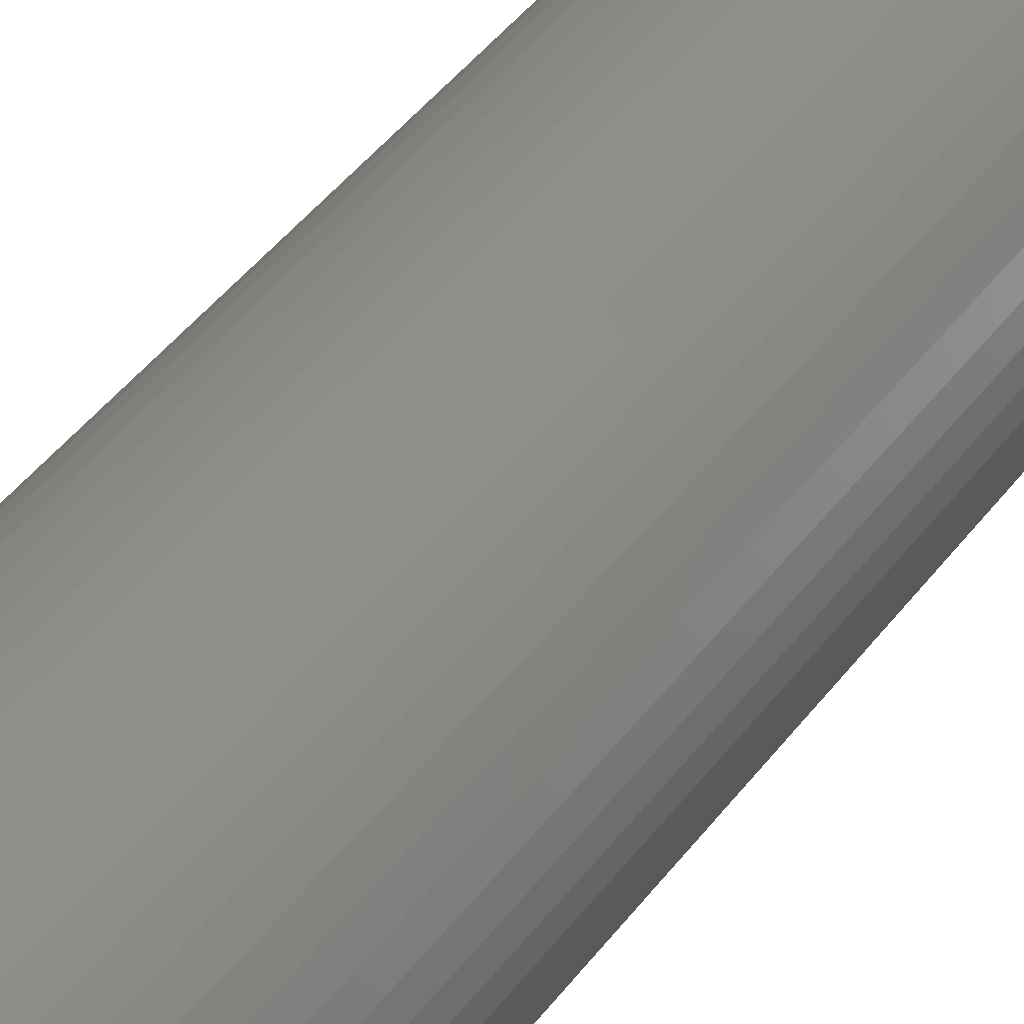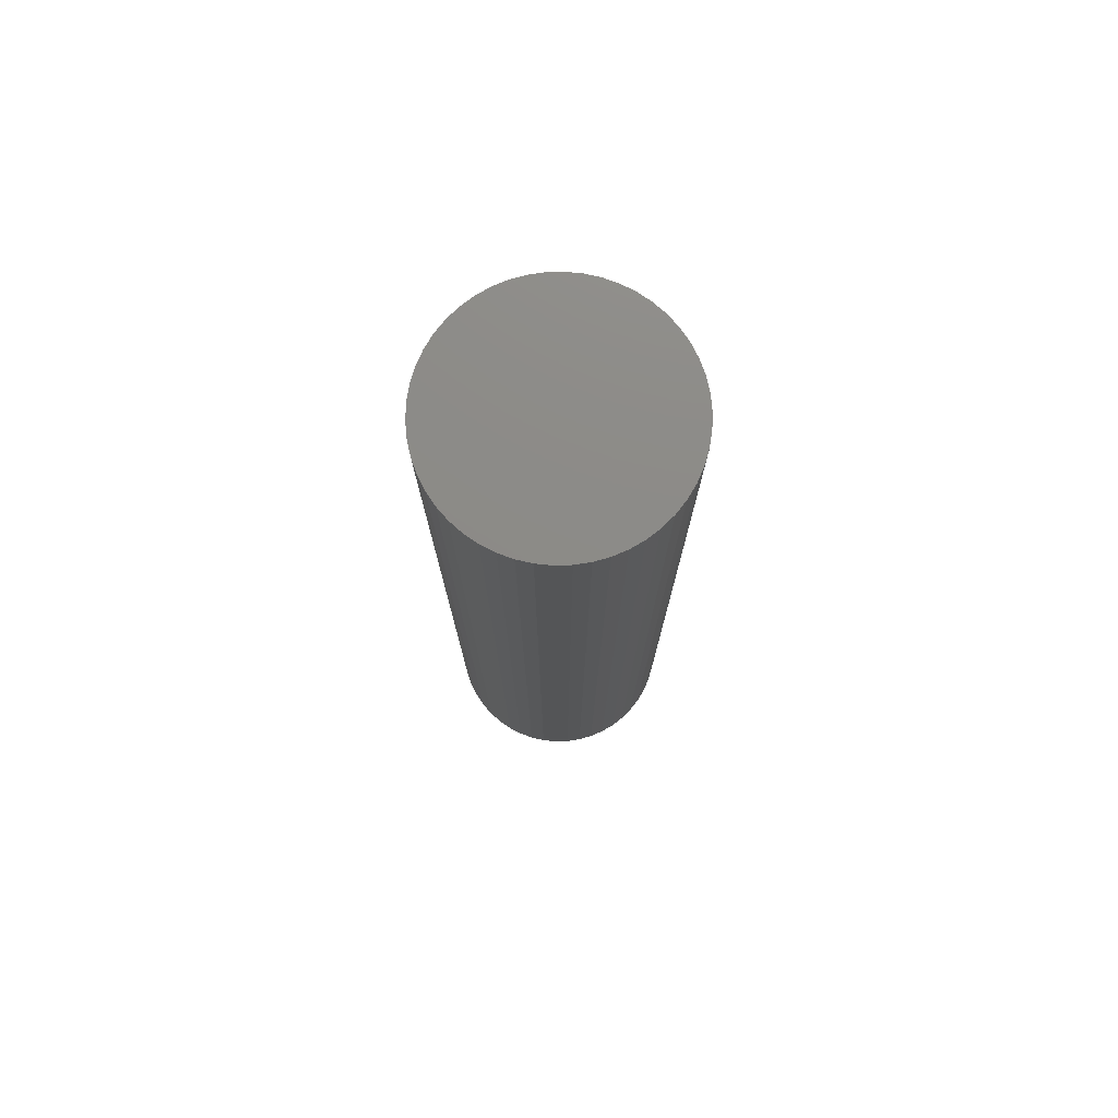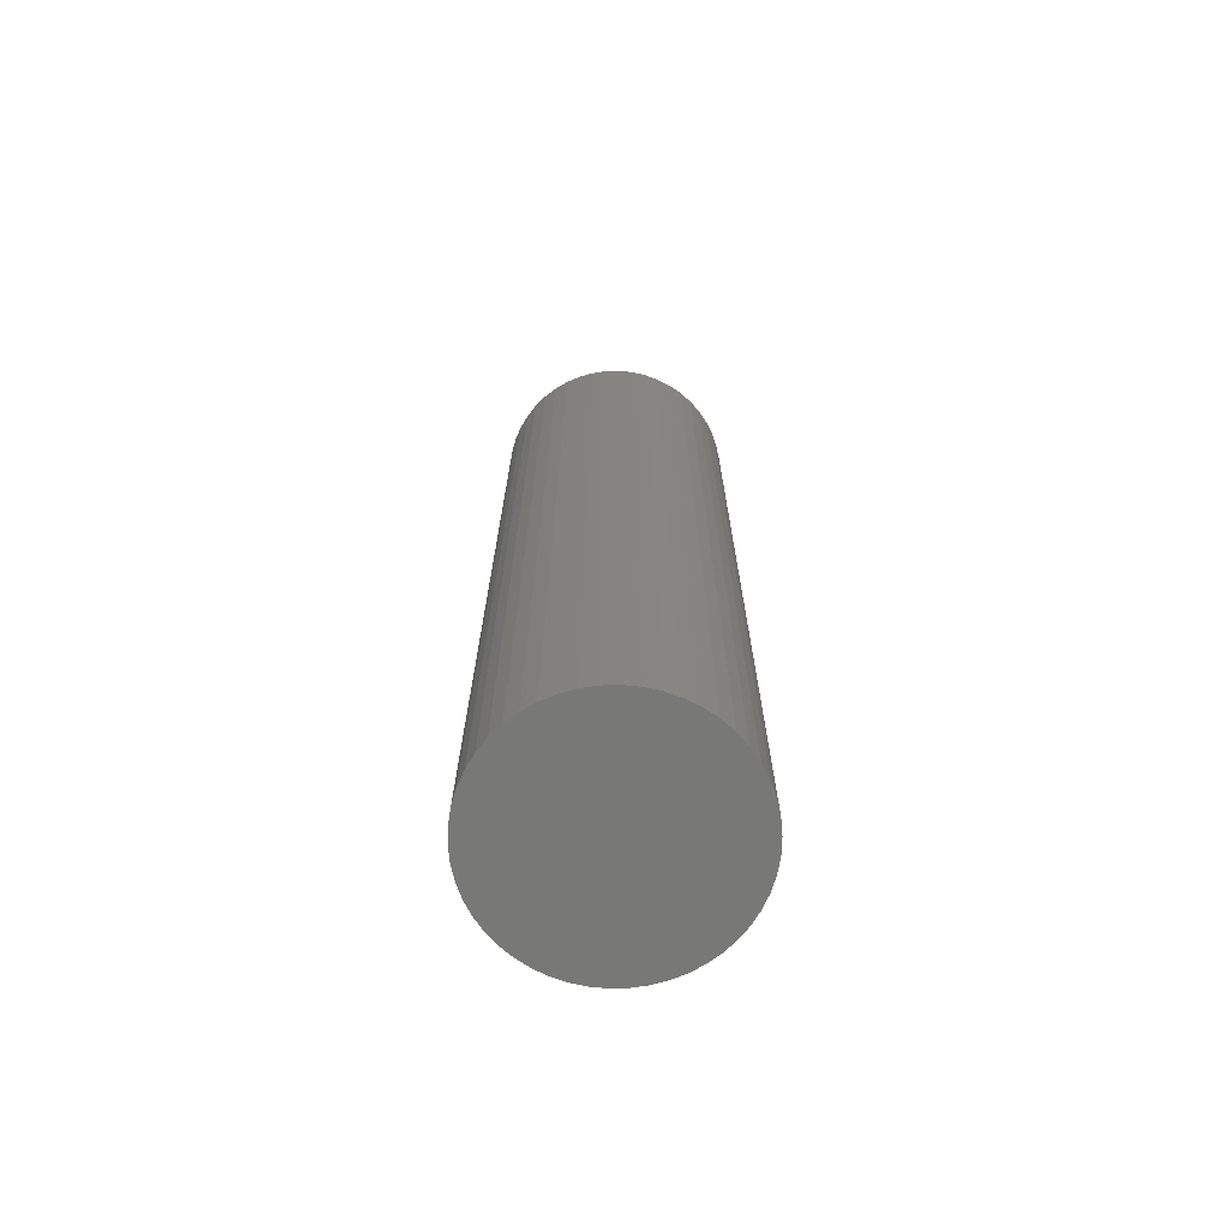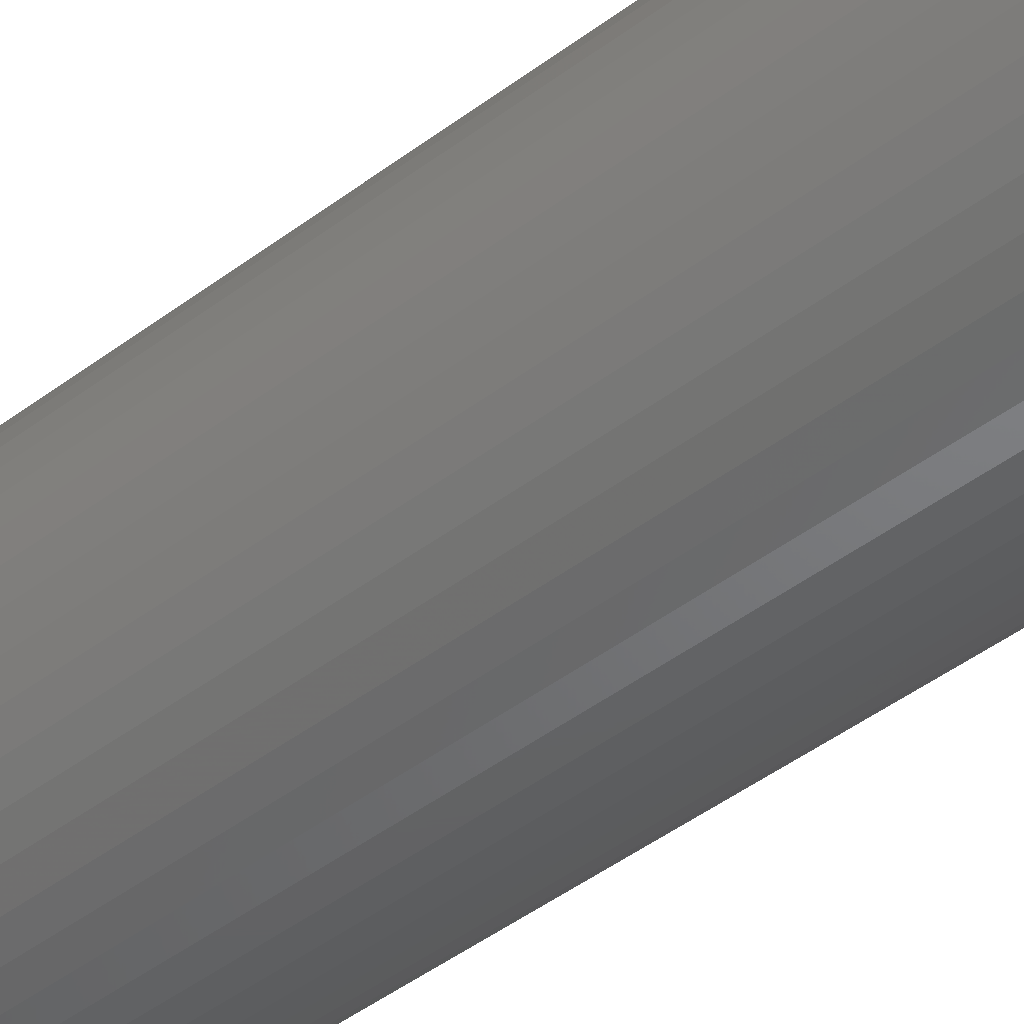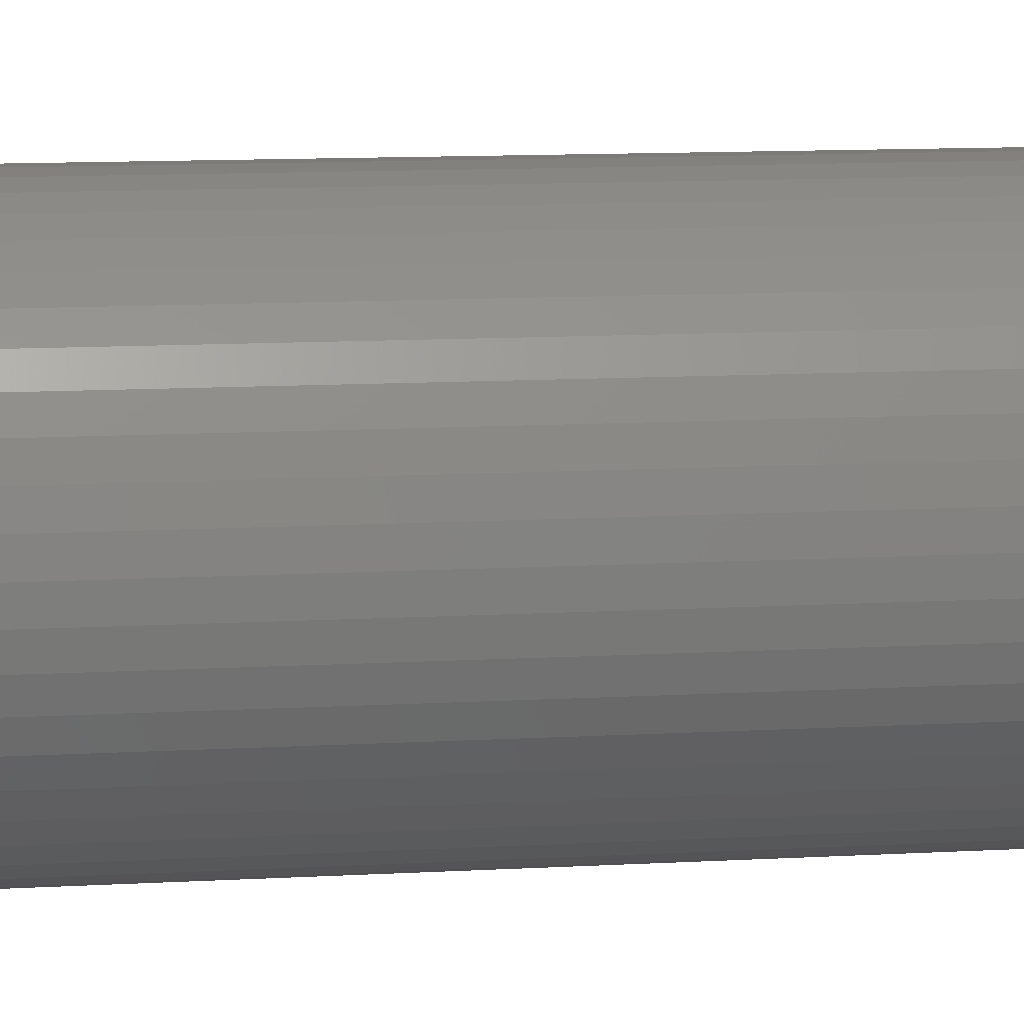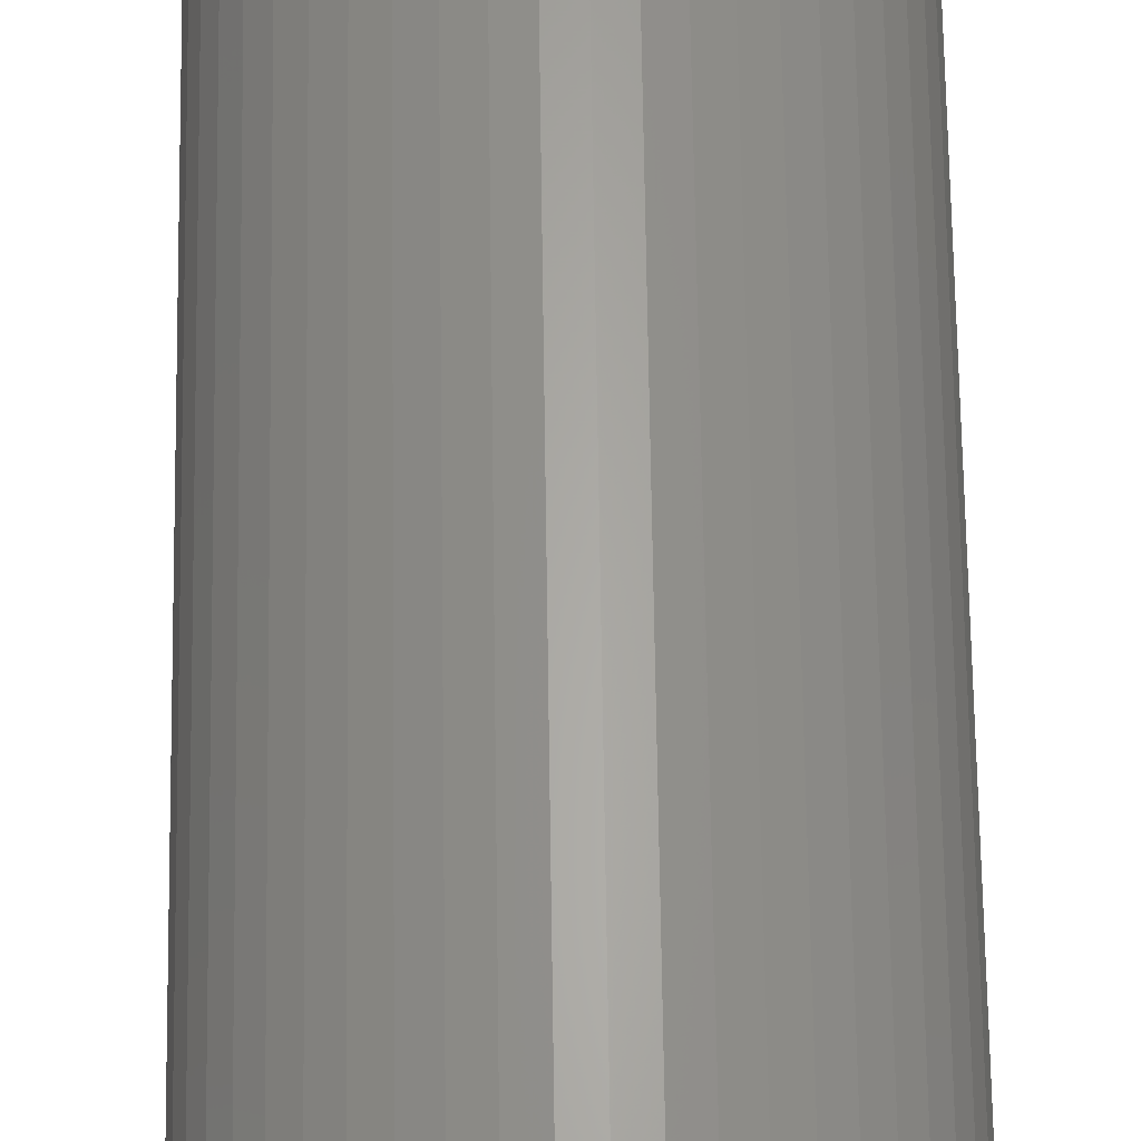
<metadata>
{"format":"stl","ext":"stl","renderer":"f3d","projection":"perspective","resolution":1024,"background":"white","views":[{"elev":43.7,"azim":33.9,"up":"+Y"},{"elev":76.6,"azim":20.1,"up":"+Z"},{"elev":-70.4,"azim":-128.0,"up":"+Z"},{"elev":-44.8,"azim":131.4,"up":"+Y"},{"elev":8.3,"azim":79.2,"up":"+Y"},{"elev":63.6,"azim":179.2,"up":"+Y"}]}
</metadata>
<code>
# stl→obj: 100 verts, 196 faces
v 6.35 0 25.5
v 6.3 0.7959 -25.5
v 6.3 0.7959 25.5
v 6.35 0 -25.5
v -6.35 0 -25.5
v -6.3 0.7959 25.5
v -6.3 0.7959 -25.5
v -6.35 0 25.5
v 0.3987 6.337 -25.5
v -0.3987 6.337 25.5
v 0.3987 6.337 25.5
v -0.3987 6.337 -25.5
v 6.3 -0.7959 25.5
v 6.151 1.579 25.5
v 6.151 -1.579 25.5
v 5.904 2.338 25.5
v 5.904 -2.338 25.5
v 5.565 3.059 25.5
v 5.565 -3.059 25.5
v 5.137 3.732 25.5
v 5.137 -3.732 25.5
v 4.629 4.347 25.5
v 4.629 -4.347 25.5
v 4.048 4.893 25.5
v 4.048 -4.893 25.5
v 3.402 5.361 25.5
v 3.402 -5.361 25.5
v 2.704 5.746 25.5
v 2.704 -5.746 25.5
v 1.962 6.039 25.5
v 1.962 -6.039 25.5
v 1.19 6.238 25.5
v 1.19 -6.238 25.5
v 0.3987 -6.337 25.5
v -0.3987 -6.337 25.5
v -1.19 6.238 25.5
v -1.19 -6.238 25.5
v -1.962 6.039 25.5
v -1.962 -6.039 25.5
v -2.704 5.746 25.5
v -2.704 -5.746 25.5
v -3.402 5.361 25.5
v -3.402 -5.361 25.5
v -4.048 4.893 25.5
v -4.048 -4.893 25.5
v -4.629 4.347 25.5
v -4.629 -4.347 25.5
v -5.137 3.732 25.5
v -5.137 -3.732 25.5
v -5.565 3.059 25.5
v -5.565 -3.059 25.5
v -5.904 2.338 25.5
v -5.904 -2.338 25.5
v -6.151 1.579 25.5
v -6.151 -1.579 25.5
v -6.3 -0.7959 25.5
v 4.629 4.347 -25.5
v 4.048 4.893 -25.5
v 6.3 -0.7959 -25.5
v 6.151 -1.579 -25.5
v 6.151 1.579 -25.5
v 5.904 -2.338 -25.5
v 5.904 2.338 -25.5
v 5.565 -3.059 -25.5
v 5.565 3.059 -25.5
v 5.137 -3.732 -25.5
v 5.137 3.732 -25.5
v 4.629 -4.347 -25.5
v 4.048 -4.893 -25.5
v 3.402 -5.361 -25.5
v 3.402 5.361 -25.5
v 2.704 -5.746 -25.5
v 2.704 5.746 -25.5
v 1.962 -6.039 -25.5
v 1.962 6.039 -25.5
v 1.19 -6.238 -25.5
v 1.19 6.238 -25.5
v 0.3987 -6.337 -25.5
v -0.3987 -6.337 -25.5
v -1.19 -6.238 -25.5
v -1.19 6.238 -25.5
v -1.962 -6.039 -25.5
v -1.962 6.039 -25.5
v -2.704 -5.746 -25.5
v -2.704 5.746 -25.5
v -3.402 -5.361 -25.5
v -3.402 5.361 -25.5
v -4.048 -4.893 -25.5
v -4.048 4.893 -25.5
v -4.629 -4.347 -25.5
v -4.629 4.347 -25.5
v -5.137 -3.732 -25.5
v -5.137 3.732 -25.5
v -5.565 -3.059 -25.5
v -5.565 3.059 -25.5
v -5.904 -2.338 -25.5
v -5.904 2.338 -25.5
v -6.151 -1.579 -25.5
v -6.151 1.579 -25.5
v -6.3 -0.7959 -25.5
f 1 2 3
f 2 1 4
f 5 6 7
f 6 5 8
f 9 10 11
f 10 9 12
f 3 13 1
f 14 13 3
f 14 15 13
f 16 15 14
f 16 17 15
f 18 17 16
f 18 19 17
f 20 19 18
f 20 21 19
f 22 21 20
f 22 23 21
f 24 23 22
f 24 25 23
f 26 25 24
f 26 27 25
f 28 27 26
f 28 29 27
f 30 29 28
f 30 31 29
f 32 31 30
f 32 33 31
f 11 33 32
f 11 34 33
f 10 34 11
f 10 35 34
f 36 35 10
f 36 37 35
f 38 37 36
f 38 39 37
f 40 39 38
f 40 41 39
f 42 41 40
f 42 43 41
f 44 43 42
f 44 45 43
f 46 45 44
f 46 47 45
f 48 47 46
f 48 49 47
f 50 49 48
f 50 51 49
f 52 51 50
f 52 53 51
f 54 53 52
f 54 55 53
f 6 55 54
f 6 56 55
f 56 6 8
f 57 24 22
f 24 57 58
f 59 2 4
f 60 2 59
f 60 61 2
f 62 61 60
f 62 63 61
f 64 63 62
f 64 65 63
f 66 65 64
f 66 67 65
f 68 67 66
f 68 57 67
f 69 57 68
f 69 58 57
f 70 58 69
f 70 71 58
f 72 71 70
f 72 73 71
f 74 73 72
f 74 75 73
f 76 75 74
f 76 77 75
f 78 77 76
f 78 9 77
f 79 9 78
f 79 12 9
f 80 12 79
f 80 81 12
f 82 81 80
f 82 83 81
f 84 83 82
f 84 85 83
f 86 85 84
f 86 87 85
f 88 87 86
f 88 89 87
f 90 89 88
f 90 91 89
f 92 91 90
f 92 93 91
f 94 93 92
f 94 95 93
f 96 95 94
f 96 97 95
f 98 97 96
f 98 99 97
f 100 99 98
f 100 7 99
f 7 100 5
f 89 46 44
f 46 89 91
f 83 40 38
f 40 83 85
f 16 65 18
f 65 16 63
f 18 67 20
f 67 18 65
f 75 32 30
f 32 75 77
f 71 28 26
f 28 71 73
f 97 50 95
f 50 97 52
f 93 46 91
f 46 93 48
f 12 36 10
f 36 12 81
f 19 62 17
f 62 19 64
f 17 60 15
f 60 17 62
f 14 63 16
f 63 14 61
f 3 61 14
f 61 3 2
f 73 30 28
f 30 73 75
f 58 26 24
f 26 58 71
f 99 52 97
f 52 99 54
f 85 42 40
f 42 85 87
f 13 4 1
f 4 13 59
f 90 45 47
f 45 90 88
f 94 53 96
f 53 94 51
f 100 8 5
f 8 100 56
f 79 34 35
f 34 79 78
f 20 57 22
f 57 20 67
f 77 11 32
f 11 77 9
f 95 48 93
f 48 95 50
f 7 54 99
f 54 7 6
f 87 44 42
f 44 87 89
f 81 38 36
f 38 81 83
f 23 66 21
f 66 23 68
f 72 27 29
f 27 72 70
f 69 23 25
f 23 69 68
f 15 59 13
f 59 15 60
f 84 39 41
f 39 84 82
f 90 49 92
f 49 90 47
f 96 55 98
f 55 96 53
f 74 29 31
f 29 74 72
f 76 31 33
f 31 76 74
f 78 33 34
f 33 78 76
f 21 64 19
f 64 21 66
f 80 35 37
f 35 80 79
f 86 41 43
f 41 86 84
f 98 56 100
f 56 98 55
f 70 25 27
f 25 70 69
f 88 43 45
f 43 88 86
f 82 37 39
f 37 82 80
f 92 51 94
f 51 92 49

</code>
